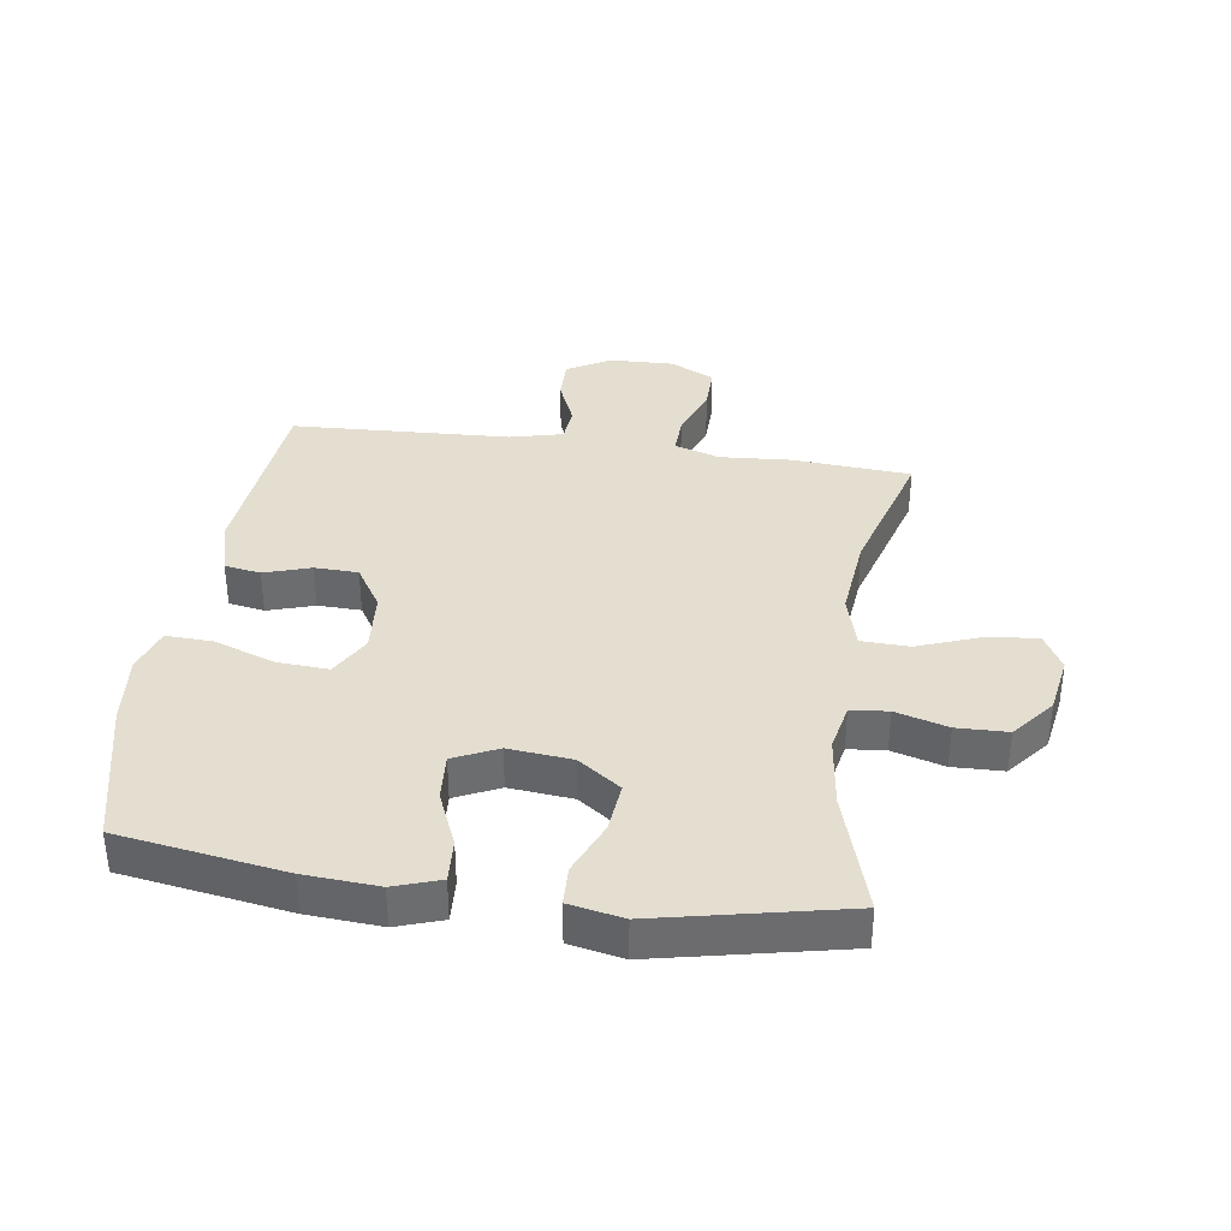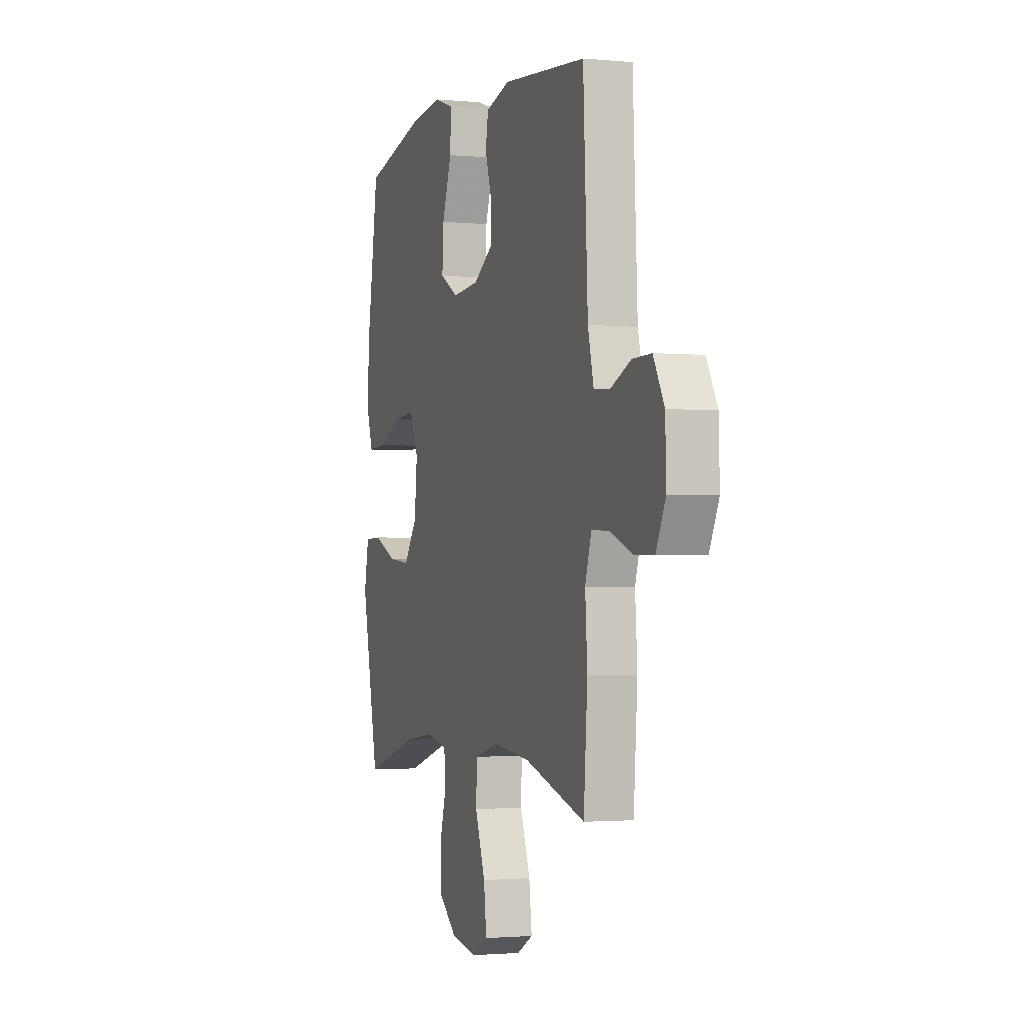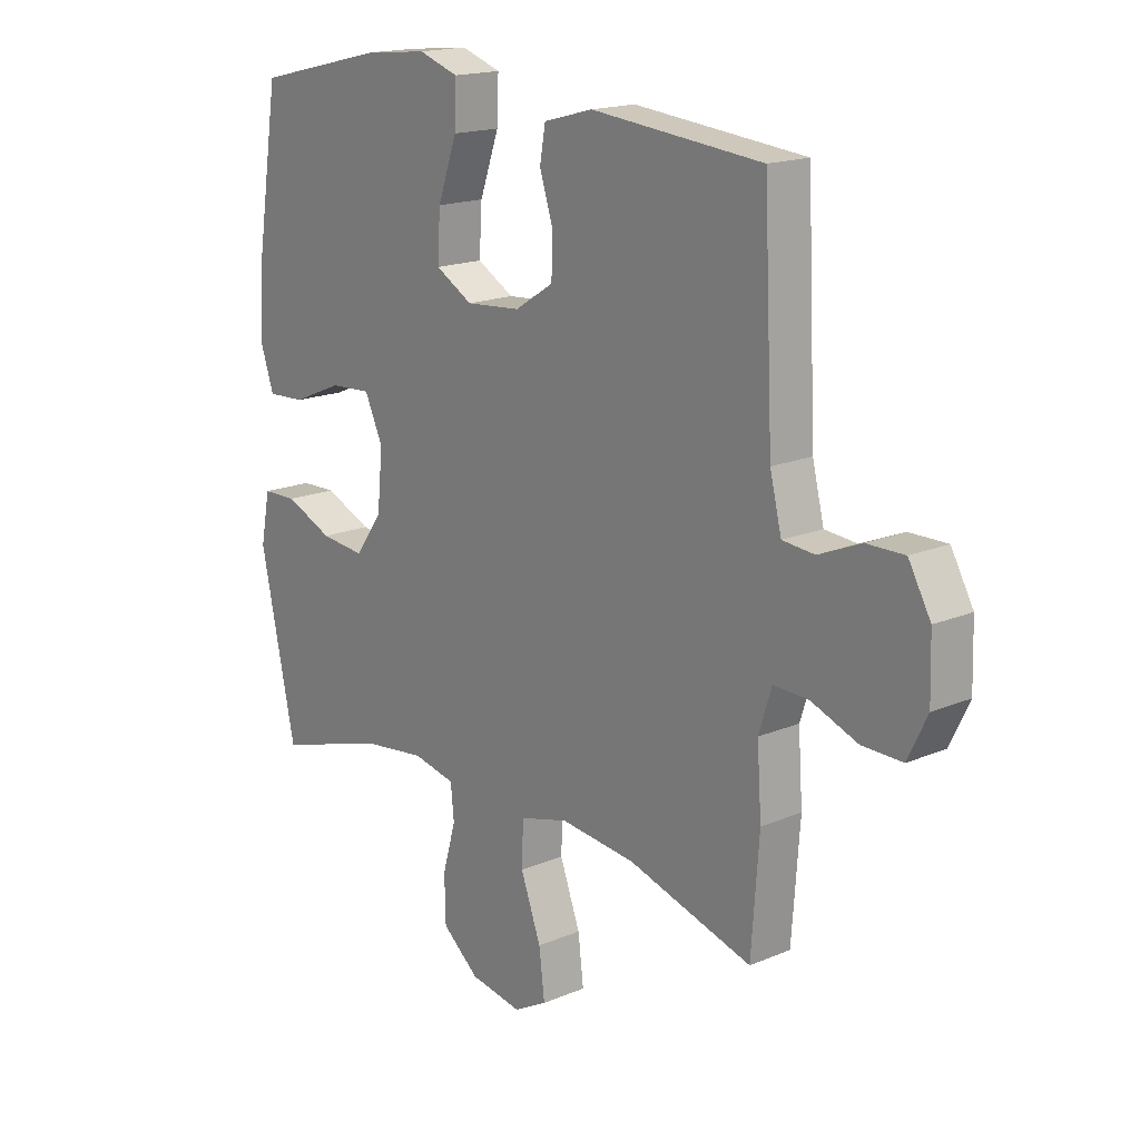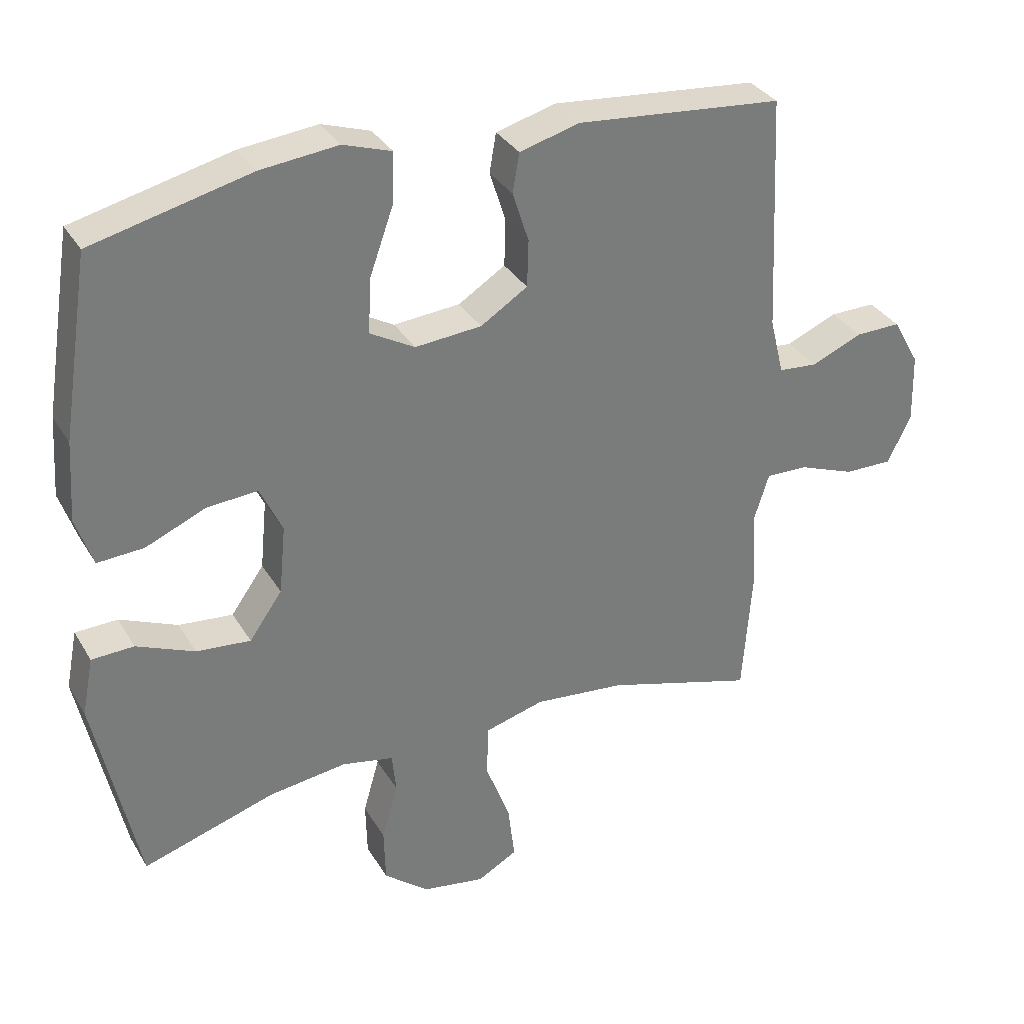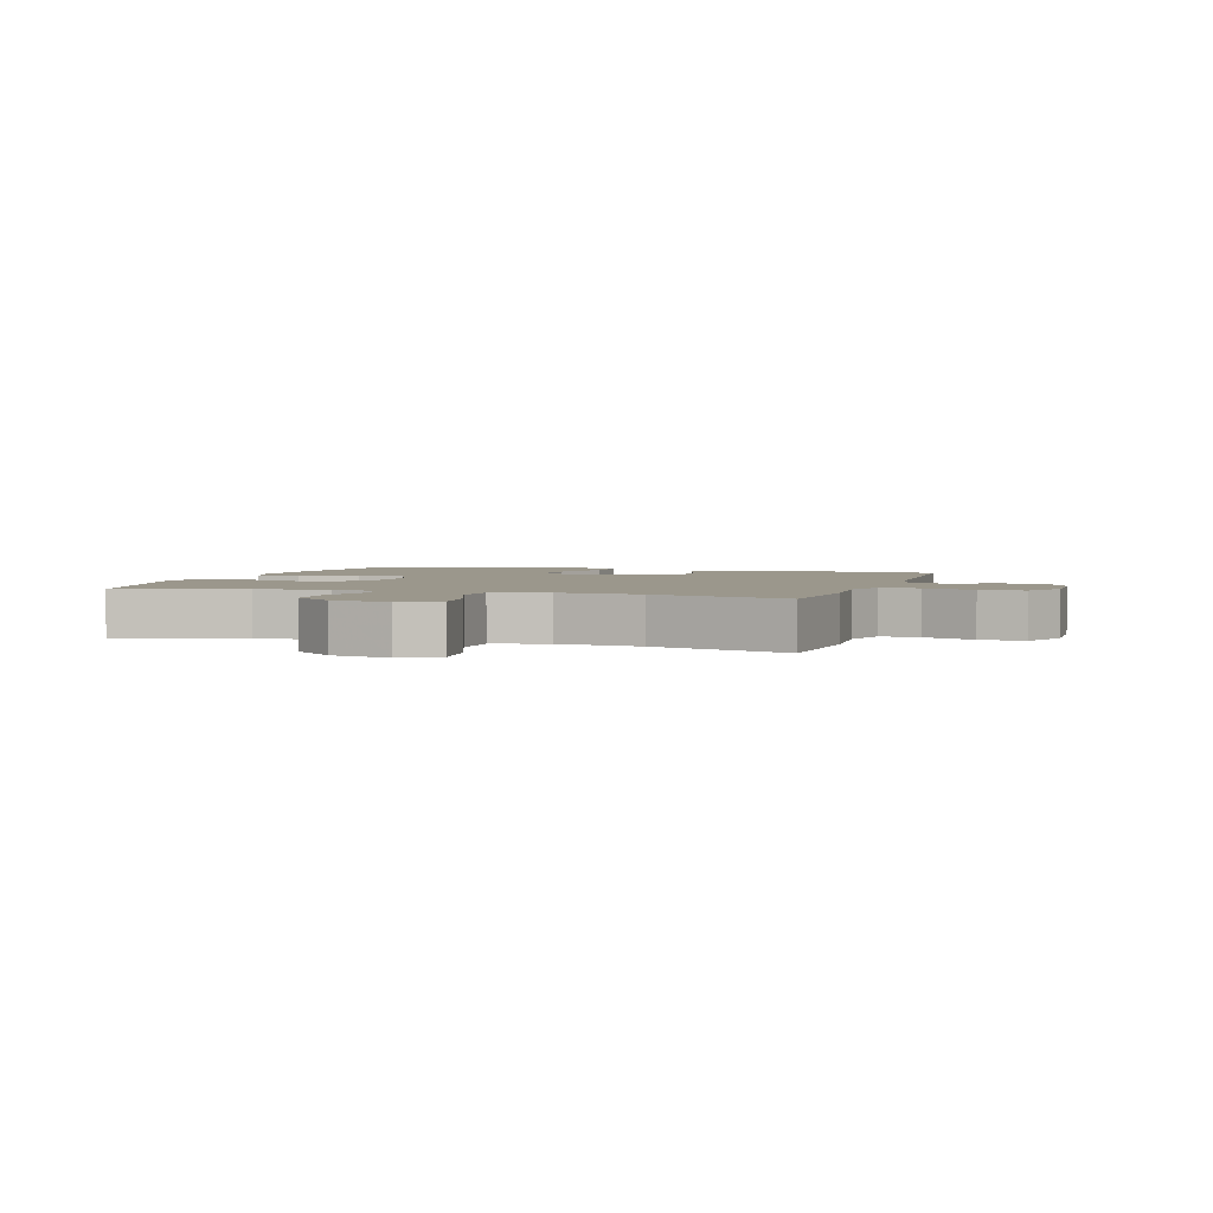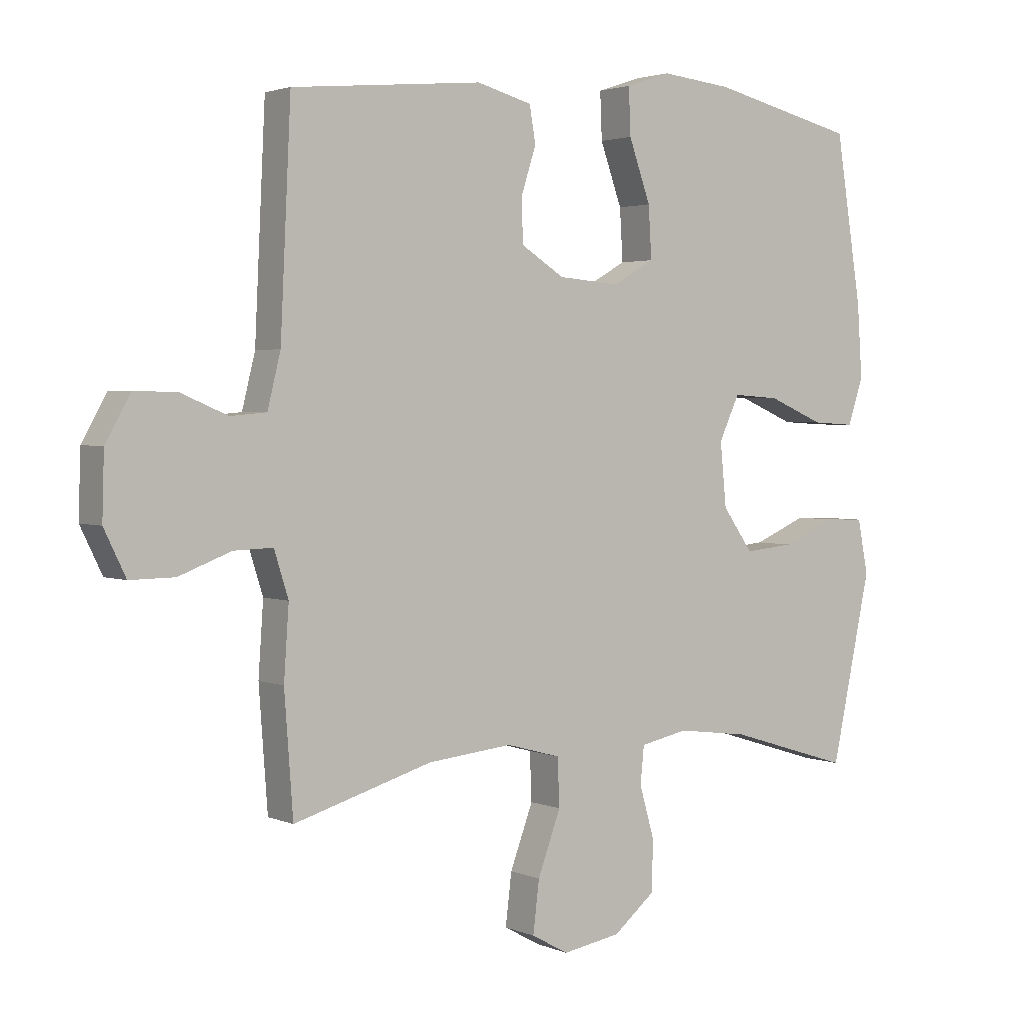
<metadata>
{"format":"obj","ext":"obj","renderer":"f3d","projection":"perspective","resolution":1024,"background":"white","views":[{"elev":36.5,"azim":98.2,"up":"+Y"},{"elev":-1.8,"azim":-108.9,"up":"+Z"},{"elev":17.3,"azim":-129.9,"up":"+Z"},{"elev":33.2,"azim":153.5,"up":"+Z"},{"elev":2.8,"azim":-162.3,"up":"+Y"},{"elev":2.5,"azim":-35.3,"up":"+Z"}]}
</metadata>
<code>
v 0.5 0.07 0.5
v 0.542 0.07 0.233
v 0.55 0.07 0.114
v 0.525 0.07 0.04
v 0.456 0.07 0.044
v 0.366 0.07 0.082
v 0.291 0.07 0.087
v 0.258 0.07 0.016
v 0.268 0.07 -0.086
v 0.317 0.07 -0.155
v 0.398 0.07 -0.147
v 0.484 0.07 -0.11
v 0.547 0.07 -0.112
v 0.564 0.07 -0.199
v 0.5 0.07 -0.5
v 0.302 0.07 -0.439
v 0.186 0.07 -0.424
v 0.109 0.07 -0.44
v 0.103 0.07 -0.5
v 0.127 0.07 -0.584
v 0.125 0.07 -0.666
v 0.058 0.07 -0.721
v -0.036 0.07 -0.737
v -0.096 0.07 -0.704
v -0.086 0.07 -0.621
v -0.049 0.07 -0.521
v -0.052 0.07 -0.444
v -0.14 0.07 -0.42
v -0.276 0.07 -0.434
v -0.5 0.07 -0.5
v -0.514 0.07 -0.309
v -0.506 0.07 -0.194
v -0.529 0.07 -0.121
v -0.592 0.07 -0.123
v -0.676 0.07 -0.155
v -0.748 0.07 -0.156
v -0.783 0.07 -0.084
v -0.78 0.07 0.019
v -0.74 0.07 0.09
v -0.672 0.07 0.089
v -0.596 0.07 0.057
v -0.538 0.07 0.062
v -0.517 0.07 0.147
v -0.5 0.07 0.5
v -0.192 0.07 0.529
v -0.103 0.07 0.505
v -0.093 0.07 0.447
v -0.117 0.07 0.372
v -0.115 0.07 0.302
v -0.045 0.07 0.258
v 0.054 0.07 0.25
v 0.121 0.07 0.288
v 0.116 0.07 0.371
v 0.081 0.07 0.469
v 0.078 0.07 0.544
v 0.15 0.07 0.568
v 0.265 0.07 0.556
v 0.5 0 0.5
v 0.542 0 0.233
v 0.55 0 0.114
v 0.525 0 0.04
v 0.456 0 0.044
v 0.366 0 0.082
v 0.291 0 0.087
v 0.258 0 0.016
v 0.268 0 -0.086
v 0.317 0 -0.155
v 0.398 0 -0.147
v 0.484 0 -0.11
v 0.547 0 -0.112
v 0.564 0 -0.199
v 0.5 0 -0.5
v 0.302 0 -0.439
v 0.186 0 -0.424
v 0.109 0 -0.44
v 0.103 0 -0.5
v 0.127 0 -0.584
v 0.125 0 -0.666
v 0.058 0 -0.721
v -0.036 0 -0.737
v -0.096 0 -0.704
v -0.086 0 -0.621
v -0.049 0 -0.521
v -0.052 0 -0.444
v -0.14 0 -0.42
v -0.276 0 -0.434
v -0.5 0 -0.5
v -0.514 0 -0.309
v -0.506 0 -0.194
v -0.529 0 -0.121
v -0.592 0 -0.123
v -0.676 0 -0.155
v -0.748 0 -0.156
v -0.783 0 -0.084
v -0.78 0 0.019
v -0.74 0 0.09
v -0.672 0 0.089
v -0.596 0 0.057
v -0.538 0 0.062
v -0.517 0 0.147
v -0.5 0 0.5
v -0.192 0 0.529
v -0.103 0 0.505
v -0.093 0 0.447
v -0.117 0 0.372
v -0.115 0 0.302
v -0.045 0 0.258
v 0.054 0 0.25
v 0.121 0 0.288
v 0.116 0 0.371
v 0.081 0 0.469
v 0.078 0 0.544
v 0.15 0 0.568
v 0.265 0 0.556
f 4 5 6
f 3 4 6
f 2 3 6
f 1 2 6
f 57 1 6
f 56 57 6
f 55 56 6
f 54 55 6
f 53 54 6
f 52 53 6 7
f 51 52 7 8
f 50 51 8 9
f 49 50 9 10
f 46 47 48
f 45 46 48
f 44 45 48
f 43 44 48
f 42 43 48 49
f 39 40 41
f 38 39 41
f 37 38 41
f 36 37 41
f 35 36 41
f 34 35 41
f 33 34 41 42
f 42 49 10
f 33 42 10
f 32 33 10
f 31 32 10
f 30 31 10
f 29 30 10
f 24 25 26
f 23 24 26
f 22 23 26
f 21 22 26
f 20 21 26
f 19 20 26
f 18 19 26 27
f 17 18 27 28
f 14 15 16
f 13 14 16
f 12 13 16
f 11 12 16
f 11 16 17
f 28 29 10 11
f 11 17 28
f 63 62 61
f 63 61 60
f 63 60 59
f 63 59 58
f 63 58 114
f 63 114 113
f 63 113 112
f 63 112 111
f 63 111 110
f 64 63 110 109
f 65 64 109 108
f 66 65 108 107
f 67 66 107 106
f 105 104 103
f 105 103 102
f 105 102 101
f 105 101 100
f 106 105 100 99
f 98 97 96
f 98 96 95
f 98 95 94
f 98 94 93
f 98 93 92
f 98 92 91
f 99 98 91 90
f 67 106 99
f 67 99 90
f 67 90 89
f 67 89 88
f 67 88 87
f 67 87 86
f 83 82 81
f 83 81 80
f 83 80 79
f 83 79 78
f 83 78 77
f 83 77 76
f 84 83 76 75
f 85 84 75 74
f 73 72 71
f 73 71 70
f 73 70 69
f 73 69 68
f 74 73 68
f 68 67 86 85
f 85 74 68
f 1 58 59 2
f 2 59 60 3
f 3 60 61 4
f 4 61 62 5
f 5 62 63 6
f 6 63 64 7
f 7 64 65 8
f 8 65 66 9
f 9 66 67 10
f 10 67 68 11
f 11 68 69 12
f 12 69 70 13
f 13 70 71 14
f 14 71 72 15
f 15 72 73 16
f 16 73 74 17
f 17 74 75 18
f 18 75 76 19
f 19 76 77 20
f 20 77 78 21
f 21 78 79 22
f 22 79 80 23
f 23 80 81 24
f 24 81 82 25
f 25 82 83 26
f 26 83 84 27
f 27 84 85 28
f 28 85 86 29
f 29 86 87 30
f 30 87 88 31
f 31 88 89 32
f 32 89 90 33
f 33 90 91 34
f 34 91 92 35
f 35 92 93 36
f 36 93 94 37
f 37 94 95 38
f 38 95 96 39
f 39 96 97 40
f 40 97 98 41
f 41 98 99 42
f 42 99 100 43
f 43 100 101 44
f 44 101 102 45
f 45 102 103 46
f 46 103 104 47
f 47 104 105 48
f 48 105 106 49
f 49 106 107 50
f 50 107 108 51
f 51 108 109 52
f 52 109 110 53
f 53 110 111 54
f 54 111 112 55
f 55 112 113 56
f 56 113 114 57
f 57 114 58 1

</code>
